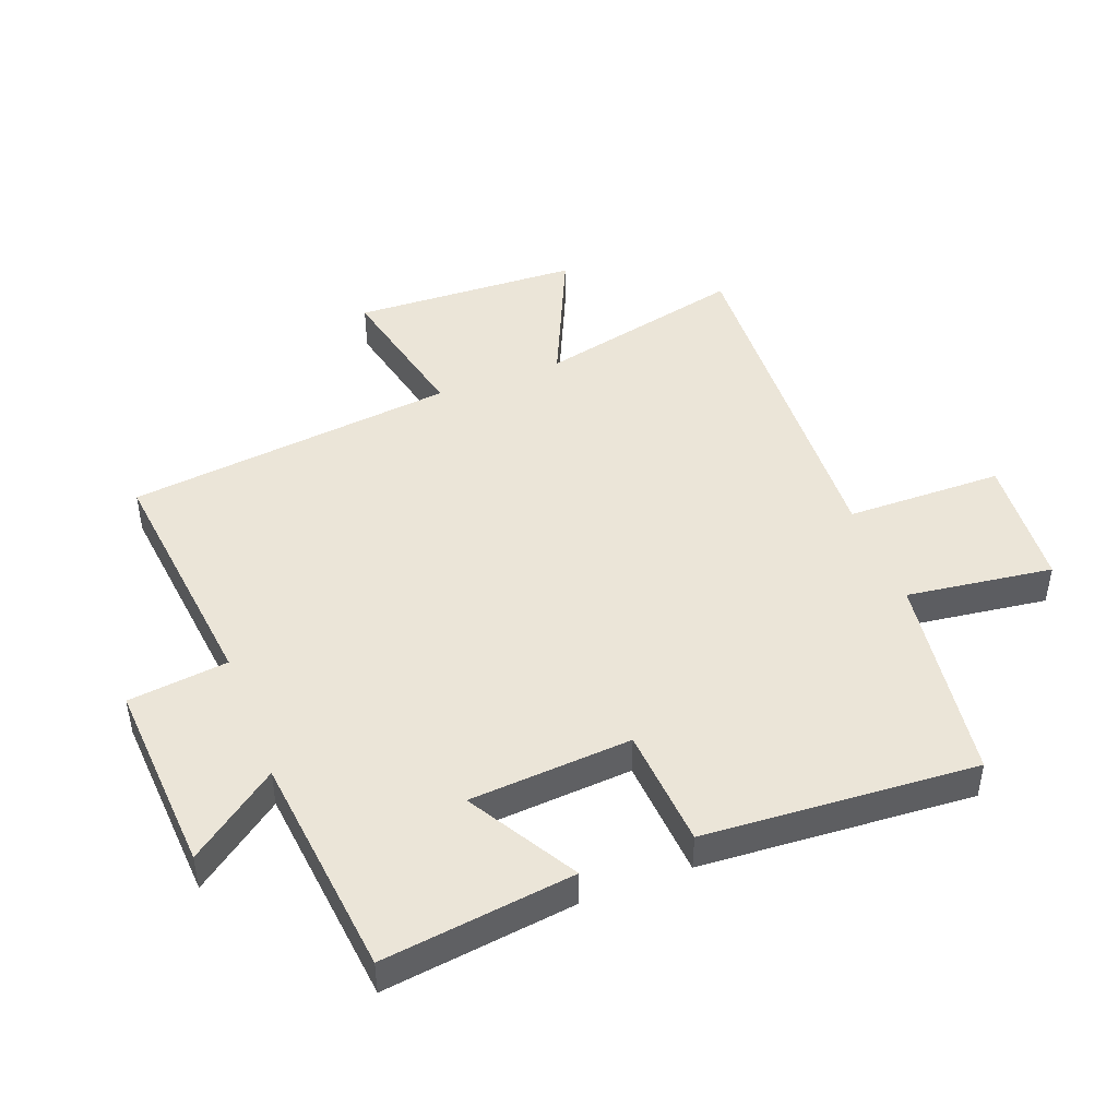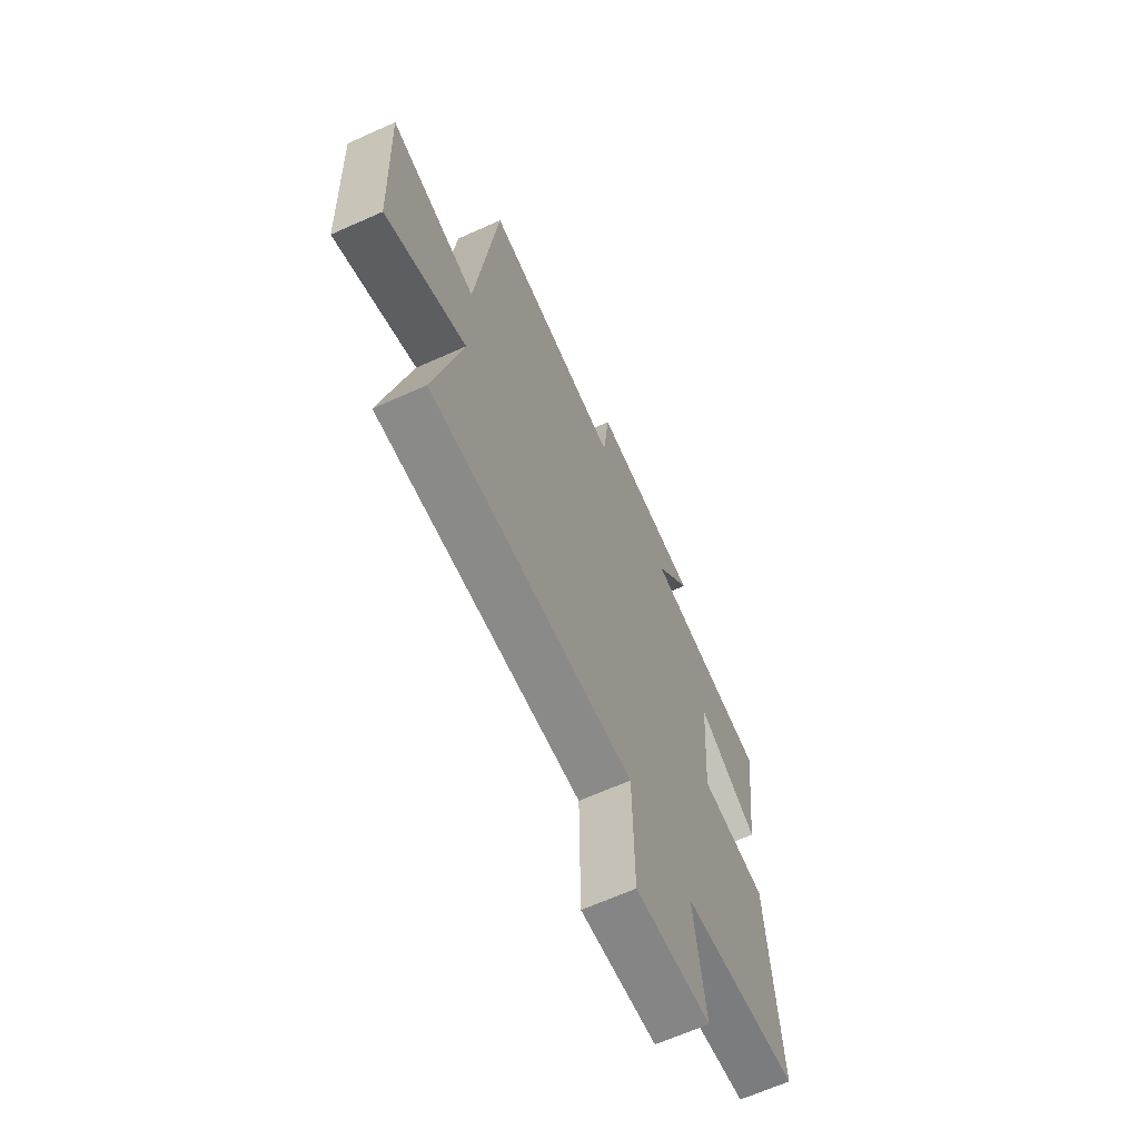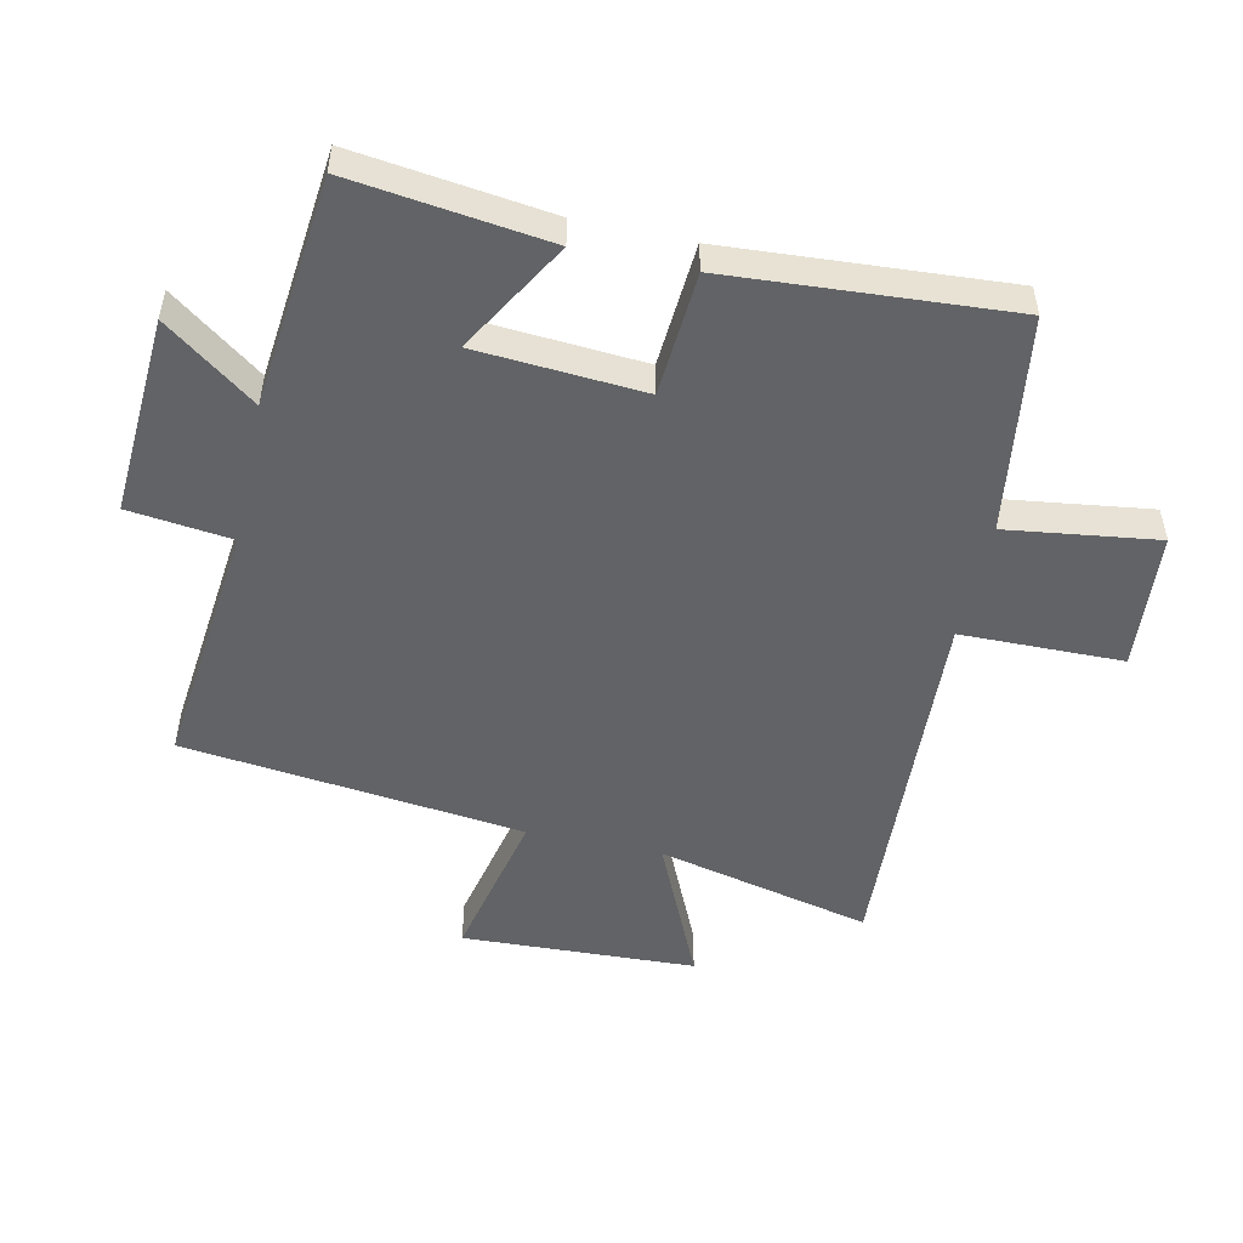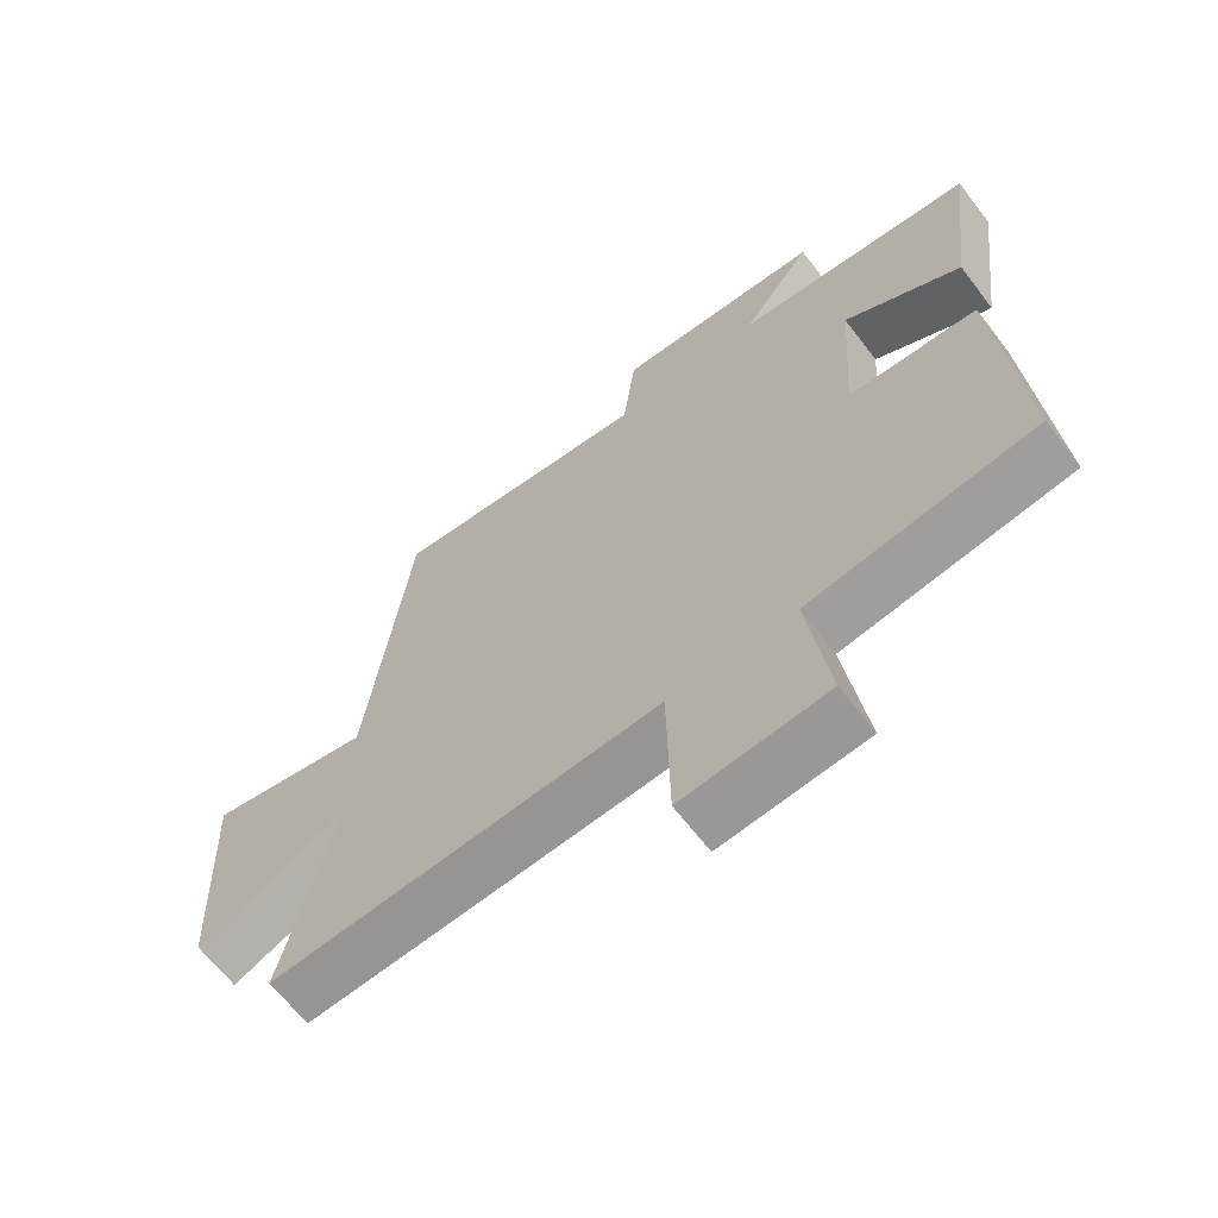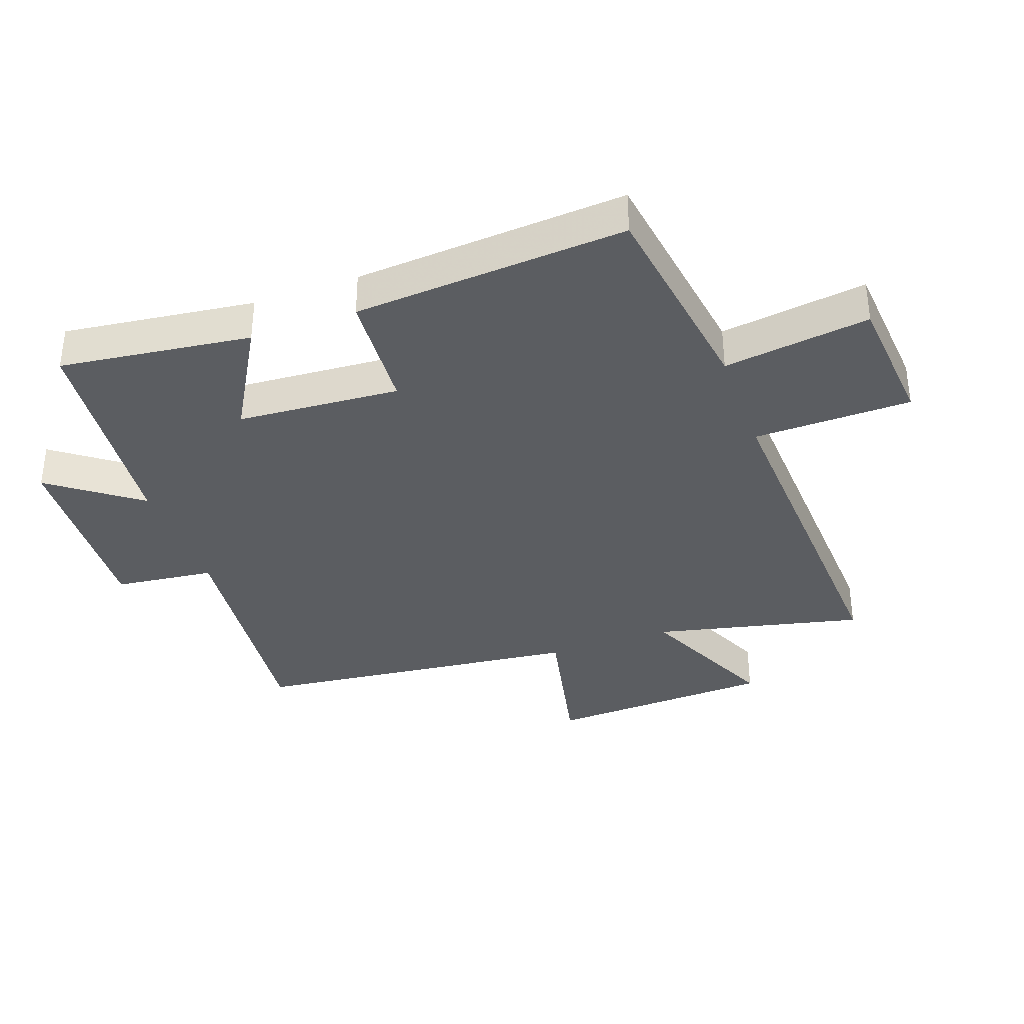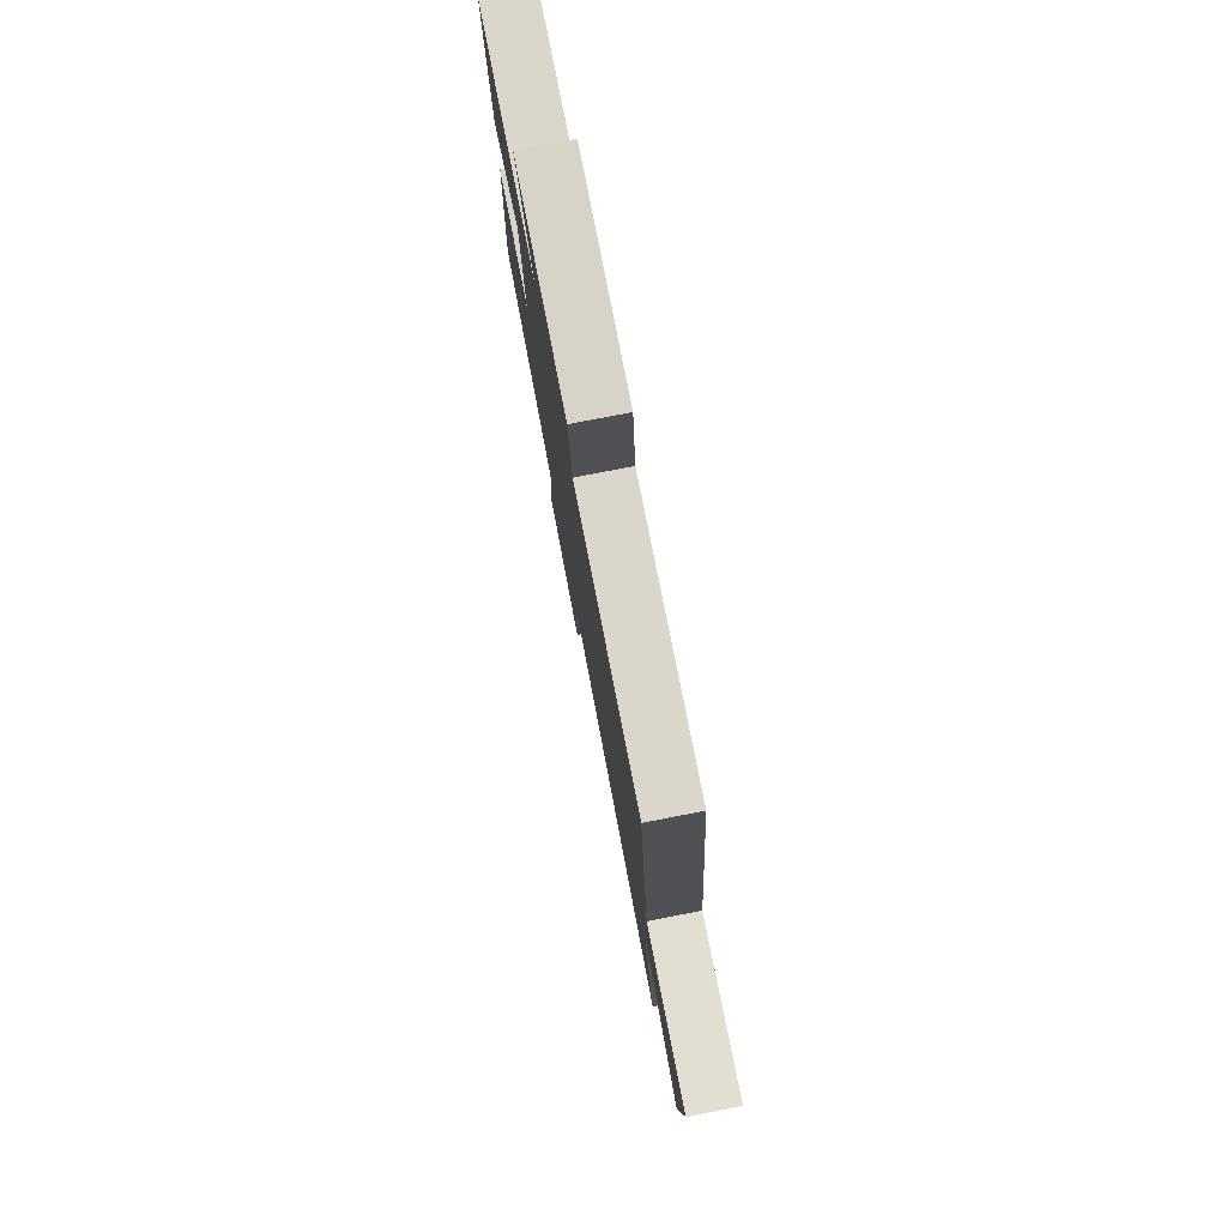
<metadata>
{"format":"obj","ext":"obj","renderer":"f3d","projection":"perspective","resolution":1024,"background":"white","views":[{"elev":45.7,"azim":68.9,"up":"+Y"},{"elev":-65.9,"azim":-65.8,"up":"+Z"},{"elev":-50.8,"azim":77.6,"up":"+Y"},{"elev":-65.5,"azim":37.5,"up":"+Z"},{"elev":-36.0,"azim":109.8,"up":"+Y"},{"elev":79.2,"azim":-100.9,"up":"+Z"}]}
</metadata>
<code>
v -0.577 0.07 -0.53
v -0.5 0.07 -0.196
v -0.727 0.07 -0.299
v -0.743 0.07 0.065
v -0.5 0.07 0.012
v -0.439 0.07 0.542
v -0.047 0.07 0.5
v -0.028 0.07 0.66
v 0.284 0.07 0.642
v 0.179 0.07 0.5
v 0.539 0.07 0.463
v 0.5 0.07 0.157
v 0.325 0.07 0.258
v 0.307 0.07 -0.002
v 0.5 0.07 -0.015
v 0.53 0.07 -0.451
v 0.192 0.07 -0.5
v 0.224 0.07 -0.734
v 0.008 0.07 -0.752
v 0.004 0.07 -0.5
v -0.577 0 -0.53
v -0.5 0 -0.196
v -0.727 0 -0.299
v -0.743 0 0.065
v -0.5 0 0.012
v -0.439 0 0.542
v -0.047 0 0.5
v -0.028 0 0.66
v 0.284 0 0.642
v 0.179 0 0.5
v 0.539 0 0.463
v 0.5 0 0.157
v 0.325 0 0.258
v 0.307 0 -0.002
v 0.5 0 -0.015
v 0.53 0 -0.451
v 0.192 0 -0.5
v 0.224 0 -0.734
v 0.008 0 -0.752
v 0.004 0 -0.5
f 17 18 19 20
f 15 16 17 20
f 14 15 20 1
f 13 14 1 2
f 10 11 12 13
f 10 13 2 3
f 7 8 9 10
f 7 10 3
f 5 6 7
f 5 7 3
f 3 4 5
f 40 39 38 37
f 40 37 36 35
f 21 40 35 34
f 22 21 34 33
f 33 32 31 30
f 23 22 33 30
f 30 29 28 27
f 23 30 27
f 27 26 25
f 23 27 25
f 25 24 23
f 1 21 22 2
f 2 22 23 3
f 3 23 24 4
f 4 24 25 5
f 5 25 26 6
f 6 26 27 7
f 7 27 28 8
f 8 28 29 9
f 9 29 30 10
f 10 30 31 11
f 11 31 32 12
f 12 32 33 13
f 13 33 34 14
f 14 34 35 15
f 15 35 36 16
f 16 36 37 17
f 17 37 38 18
f 18 38 39 19
f 19 39 40 20
f 20 40 21 1

</code>
